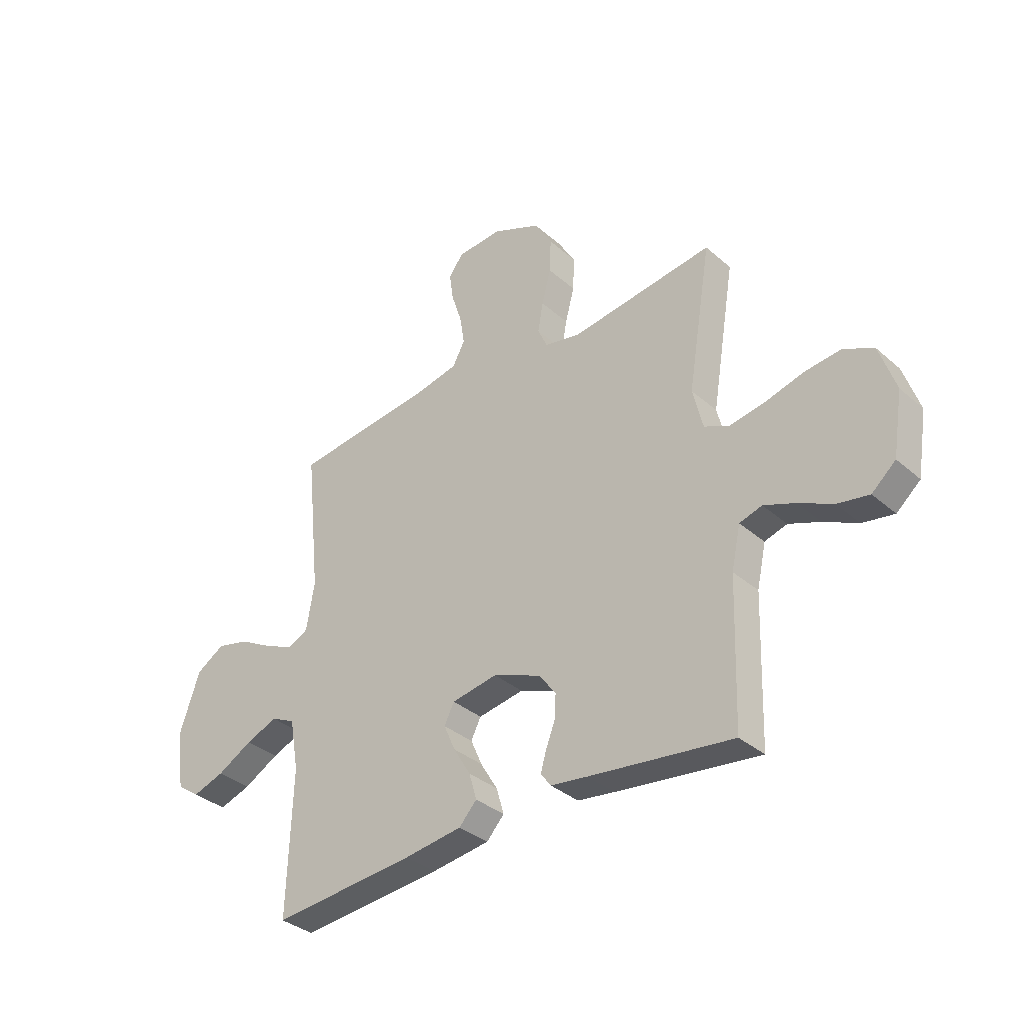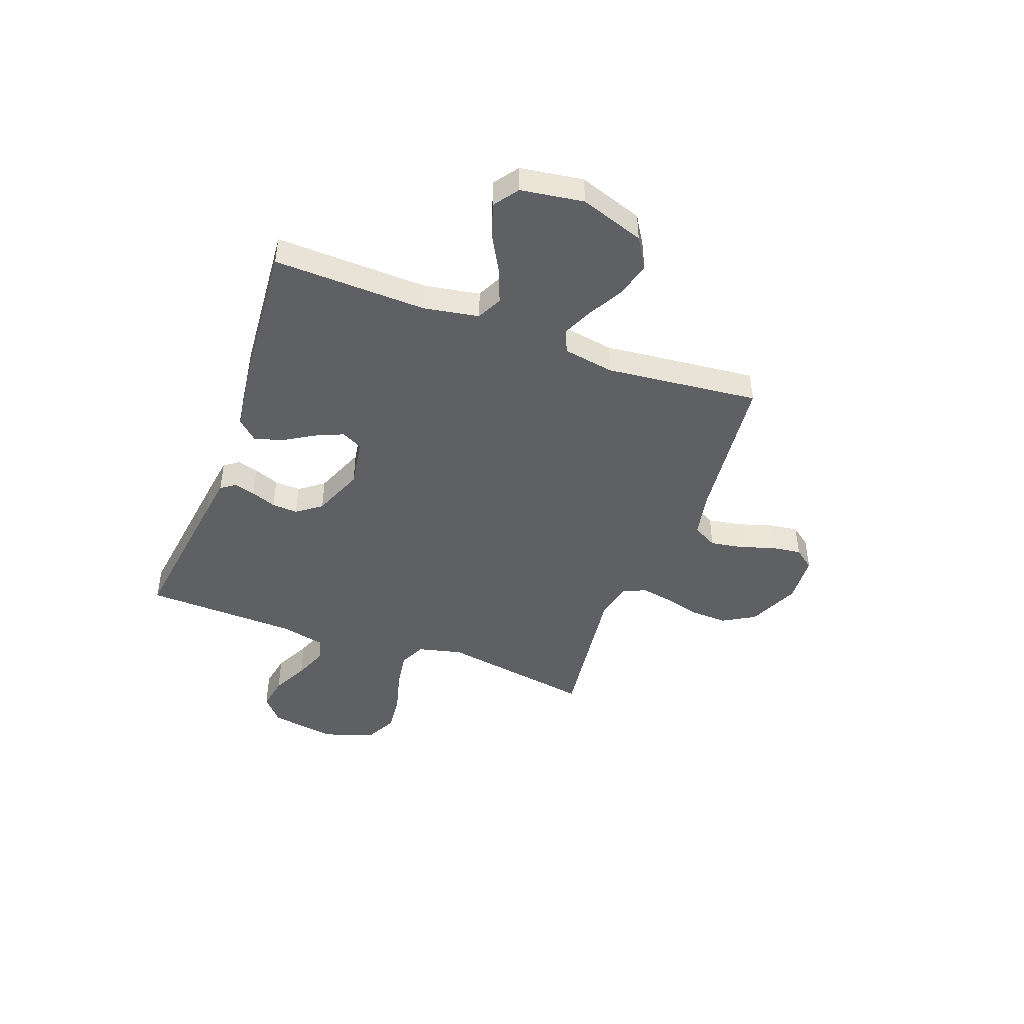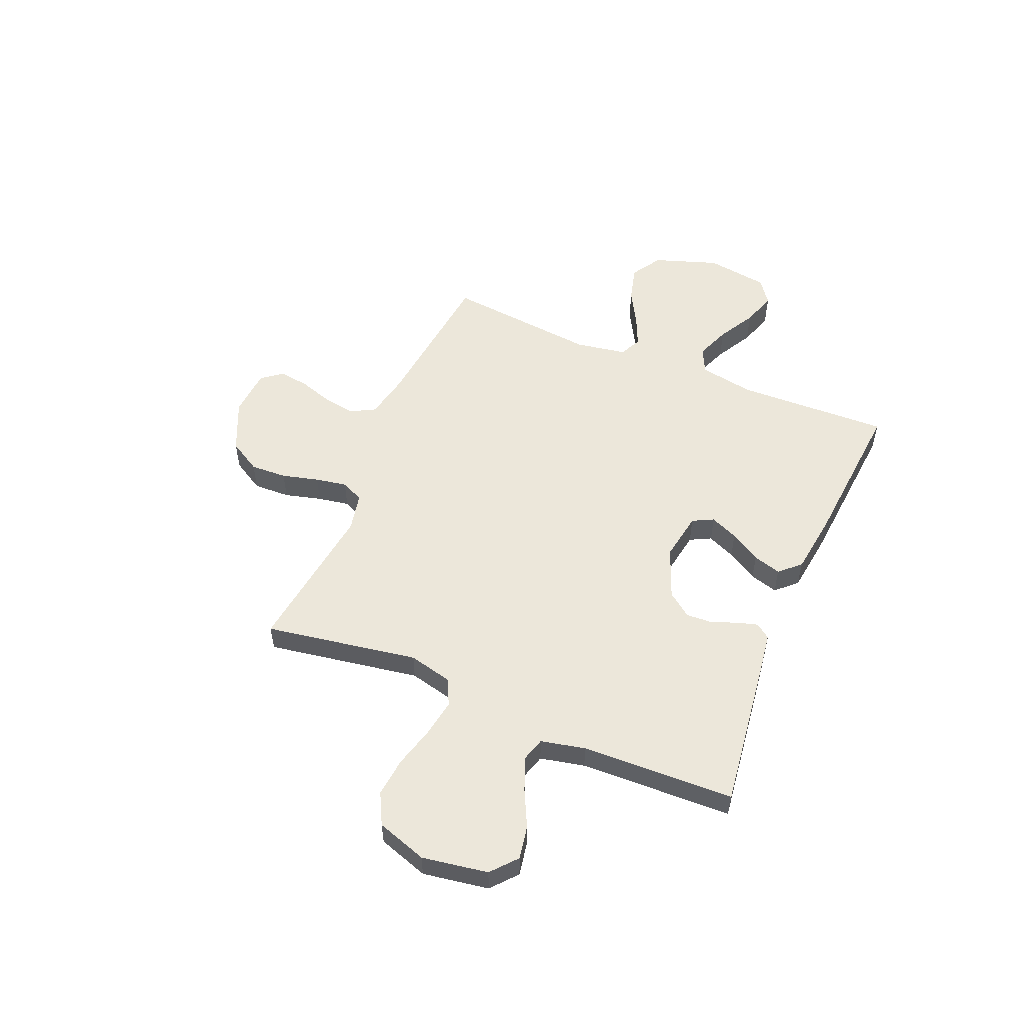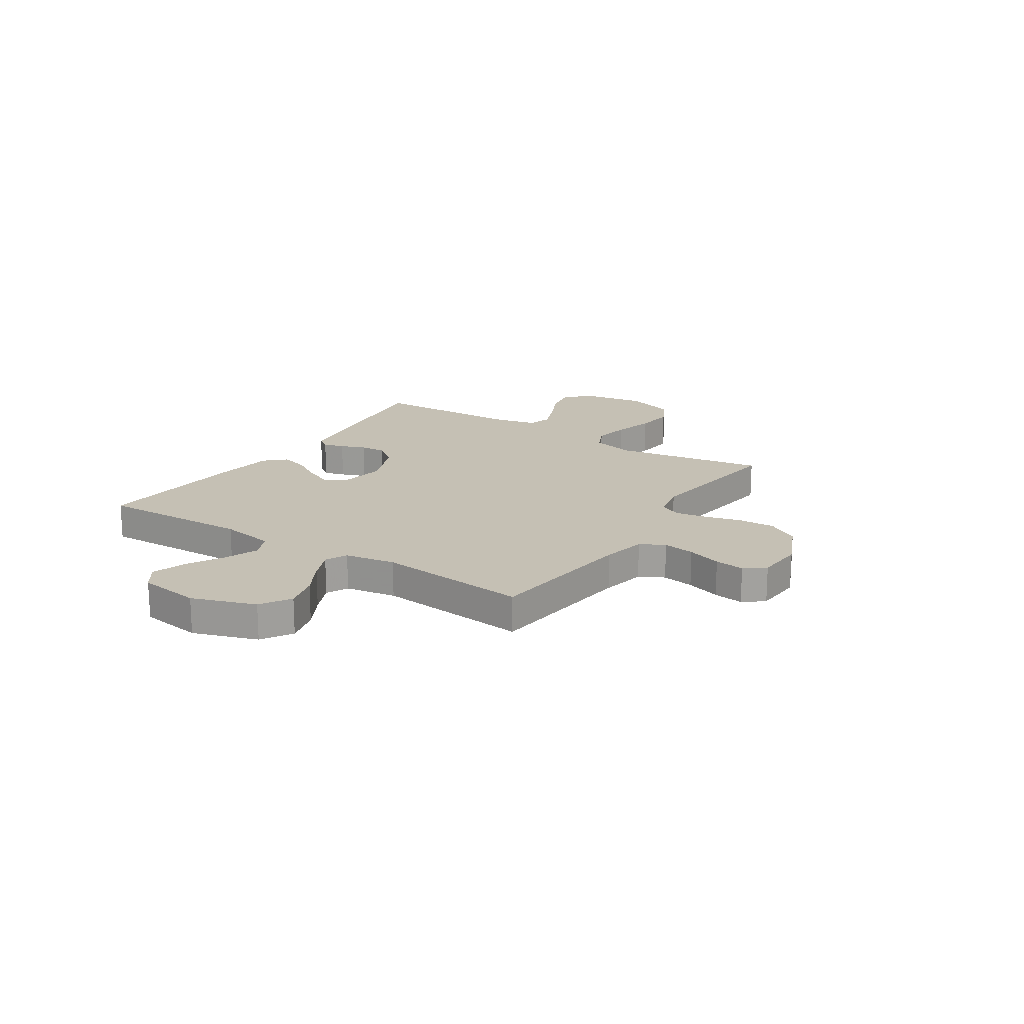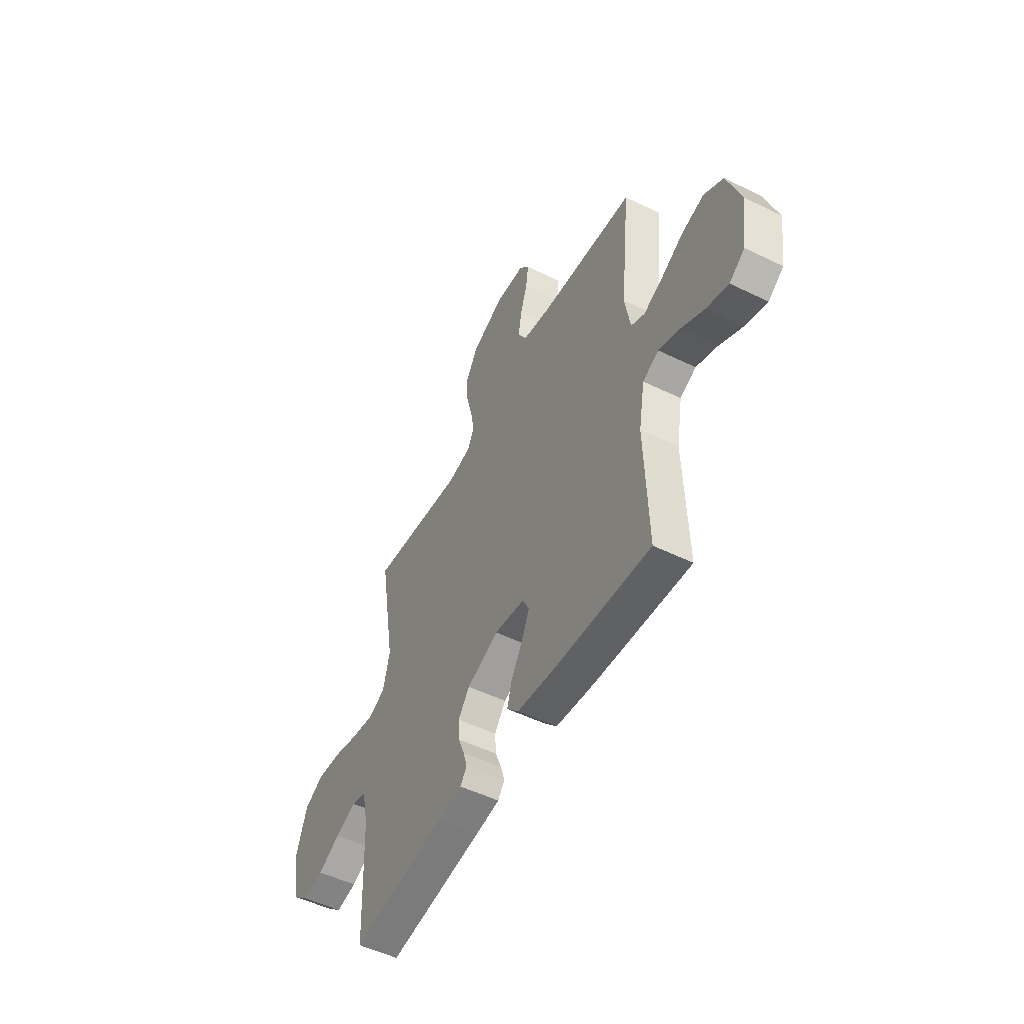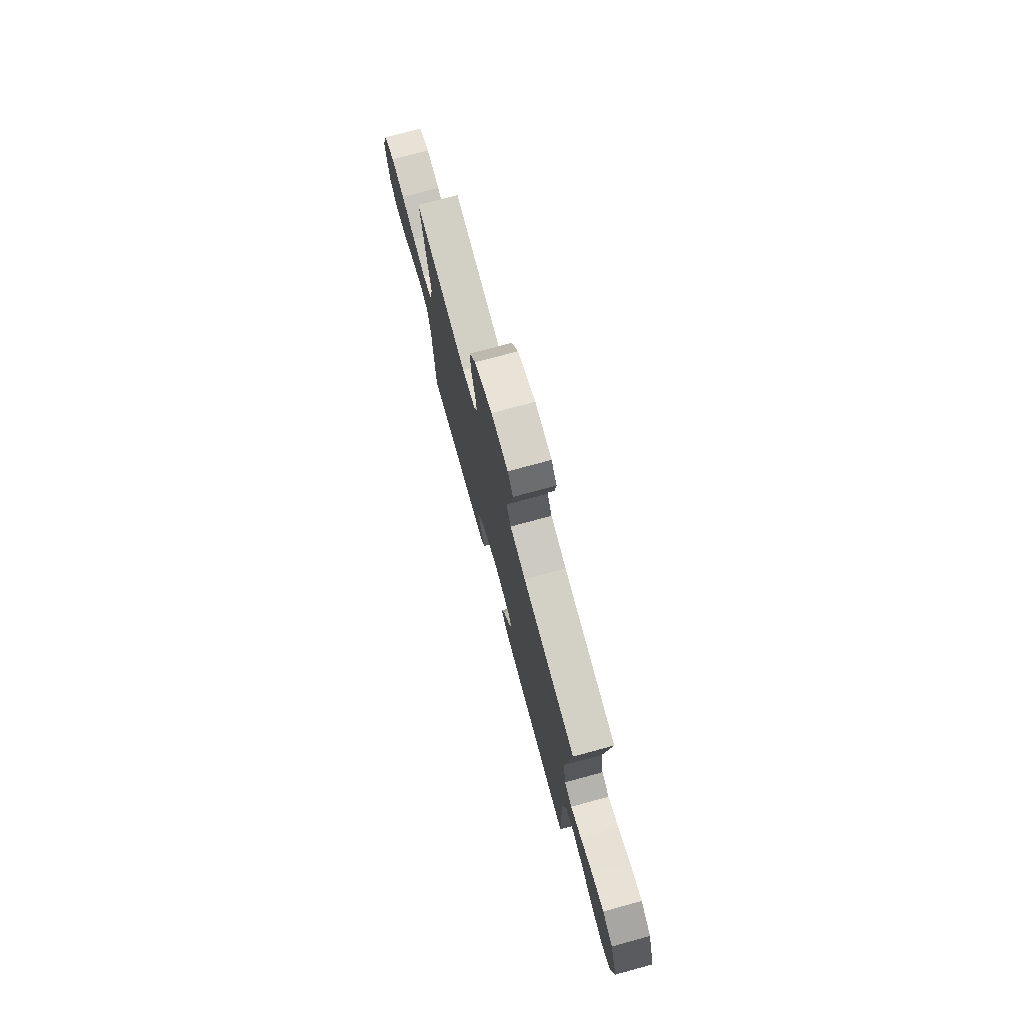
<metadata>
{"format":"obj","ext":"obj","renderer":"f3d","projection":"perspective","resolution":1024,"background":"white","views":[{"elev":-35.0,"azim":41.1,"up":"+Z"},{"elev":-44.9,"azim":-110.3,"up":"+Y"},{"elev":53.6,"azim":112.8,"up":"+Y"},{"elev":18.4,"azim":-56.9,"up":"+Y"},{"elev":-51.6,"azim":-117.9,"up":"+Z"},{"elev":75.3,"azim":-105.2,"up":"+Z"}]}
</metadata>
<code>
v 0.5 0.07 0.5
v 0.45 0.07 0.2
v 0.471 0.07 0.113
v 0.523 0.07 0.089
v 0.597 0.07 0.101
v 0.678 0.07 0.123
v 0.755 0.07 0.131
v 0.817 0.07 0.099
v 0.85 0.07 0
v 0.829 0.07 -0.129
v 0.779 0.07 -0.172
v 0.713 0.07 -0.16
v 0.642 0.07 -0.125
v 0.576 0.07 -0.099
v 0.529 0.07 -0.113
v 0.51 0.07 -0.2
v 0.5 0.07 -0.5
v 0.2 0.07 -0.461
v 0.123 0.07 -0.45
v 0.102 0.07 -0.421
v 0.114 0.07 -0.38
v 0.133 0.07 -0.331
v 0.136 0.07 -0.28
v 0.1 0.07 -0.232
v 0 0.07 -0.192
v -0.096 0.07 -0.208
v -0.117 0.07 -0.249
v -0.093 0.07 -0.304
v -0.057 0.07 -0.364
v -0.041 0.07 -0.419
v -0.078 0.07 -0.459
v -0.2 0.07 -0.475
v -0.5 0.07 -0.5
v -0.49 0.07 -0.2
v -0.509 0.07 -0.092
v -0.559 0.07 -0.068
v -0.626 0.07 -0.094
v -0.7 0.07 -0.135
v -0.767 0.07 -0.157
v -0.815 0.07 -0.123
v -0.833 0.07 0
v -0.79 0.07 0.126
v -0.73 0.07 0.163
v -0.66 0.07 0.145
v -0.59 0.07 0.106
v -0.529 0.07 0.079
v -0.486 0.07 0.1
v -0.469 0.07 0.2
v -0.5 0.07 0.5
v -0.2 0.07 0.533
v -0.112 0.07 0.551
v -0.086 0.07 0.599
v -0.096 0.07 0.662
v -0.118 0.07 0.73
v -0.126 0.07 0.789
v -0.095 0.07 0.829
v 0 0.07 0.835
v 0.101 0.07 0.79
v 0.138 0.07 0.727
v 0.135 0.07 0.655
v 0.116 0.07 0.583
v 0.105 0.07 0.521
v 0.125 0.07 0.477
v 0.2 0.07 0.461
v 0.5 0 0.5
v 0.45 0 0.2
v 0.471 0 0.113
v 0.523 0 0.089
v 0.597 0 0.101
v 0.678 0 0.123
v 0.755 0 0.131
v 0.817 0 0.099
v 0.85 0 0
v 0.829 0 -0.129
v 0.779 0 -0.172
v 0.713 0 -0.16
v 0.642 0 -0.125
v 0.576 0 -0.099
v 0.529 0 -0.113
v 0.51 0 -0.2
v 0.5 0 -0.5
v 0.2 0 -0.461
v 0.123 0 -0.45
v 0.102 0 -0.421
v 0.114 0 -0.38
v 0.133 0 -0.331
v 0.136 0 -0.28
v 0.1 0 -0.232
v 0 0 -0.192
v -0.096 0 -0.208
v -0.117 0 -0.249
v -0.093 0 -0.304
v -0.057 0 -0.364
v -0.041 0 -0.419
v -0.078 0 -0.459
v -0.2 0 -0.475
v -0.5 0 -0.5
v -0.49 0 -0.2
v -0.509 0 -0.092
v -0.559 0 -0.068
v -0.626 0 -0.094
v -0.7 0 -0.135
v -0.767 0 -0.157
v -0.815 0 -0.123
v -0.833 0 0
v -0.79 0 0.126
v -0.73 0 0.163
v -0.66 0 0.145
v -0.59 0 0.106
v -0.529 0 0.079
v -0.486 0 0.1
v -0.469 0 0.2
v -0.5 0 0.5
v -0.2 0 0.533
v -0.112 0 0.551
v -0.086 0 0.599
v -0.096 0 0.662
v -0.118 0 0.73
v -0.126 0 0.789
v -0.095 0 0.829
v 0 0 0.835
v 0.101 0 0.79
v 0.138 0 0.727
v 0.135 0 0.655
v 0.116 0 0.583
v 0.105 0 0.521
v 0.125 0 0.477
v 0.2 0 0.461
f 59 60 61
f 58 59 61
f 57 58 61
f 56 57 61
f 55 56 61
f 54 55 61
f 53 54 61
f 52 53 61 62
f 51 52 62 63
f 48 49 50
f 50 51 63
f 48 50 63
f 47 48 63
f 43 44 45
f 42 43 45
f 41 42 45
f 40 41 45
f 39 40 45
f 38 39 45
f 37 38 45
f 36 37 45 46
f 35 36 46 47
f 32 33 34
f 31 32 34
f 30 31 34
f 29 30 34
f 28 29 34
f 34 35 47
f 28 34 47
f 27 28 47
f 20 21 22
f 19 20 22
f 18 19 22
f 17 18 22
f 16 17 22
f 15 16 22 23
f 11 12 13
f 10 11 13
f 9 10 13
f 8 9 13
f 7 8 13
f 6 7 13
f 5 6 13
f 4 5 13 14
f 3 4 14 15
f 64 1 2
f 64 2 3
f 47 63 64
f 27 47 64
f 26 27 64
f 25 26 64 3
f 24 25 3 15
f 15 23 24
f 125 124 123
f 125 123 122
f 125 122 121
f 125 121 120
f 125 120 119
f 125 119 118
f 125 118 117
f 126 125 117 116
f 127 126 116 115
f 114 113 112
f 127 115 114
f 127 114 112
f 127 112 111
f 109 108 107
f 109 107 106
f 109 106 105
f 109 105 104
f 109 104 103
f 109 103 102
f 109 102 101
f 110 109 101 100
f 111 110 100 99
f 98 97 96
f 98 96 95
f 98 95 94
f 98 94 93
f 98 93 92
f 111 99 98
f 111 98 92
f 111 92 91
f 86 85 84
f 86 84 83
f 86 83 82
f 86 82 81
f 86 81 80
f 87 86 80 79
f 77 76 75
f 77 75 74
f 77 74 73
f 77 73 72
f 77 72 71
f 77 71 70
f 77 70 69
f 78 77 69 68
f 79 78 68 67
f 66 65 128
f 67 66 128
f 128 127 111
f 128 111 91
f 128 91 90
f 67 128 90 89
f 79 67 89 88
f 88 87 79
f 1 65 66 2
f 2 66 67 3
f 3 67 68 4
f 4 68 69 5
f 5 69 70 6
f 6 70 71 7
f 7 71 72 8
f 8 72 73 9
f 9 73 74 10
f 10 74 75 11
f 11 75 76 12
f 12 76 77 13
f 13 77 78 14
f 14 78 79 15
f 15 79 80 16
f 16 80 81 17
f 17 81 82 18
f 18 82 83 19
f 19 83 84 20
f 20 84 85 21
f 21 85 86 22
f 22 86 87 23
f 23 87 88 24
f 24 88 89 25
f 25 89 90 26
f 26 90 91 27
f 27 91 92 28
f 28 92 93 29
f 29 93 94 30
f 30 94 95 31
f 31 95 96 32
f 32 96 97 33
f 33 97 98 34
f 34 98 99 35
f 35 99 100 36
f 36 100 101 37
f 37 101 102 38
f 38 102 103 39
f 39 103 104 40
f 40 104 105 41
f 41 105 106 42
f 42 106 107 43
f 43 107 108 44
f 44 108 109 45
f 45 109 110 46
f 46 110 111 47
f 47 111 112 48
f 48 112 113 49
f 49 113 114 50
f 50 114 115 51
f 51 115 116 52
f 52 116 117 53
f 53 117 118 54
f 54 118 119 55
f 55 119 120 56
f 56 120 121 57
f 57 121 122 58
f 58 122 123 59
f 59 123 124 60
f 60 124 125 61
f 61 125 126 62
f 62 126 127 63
f 63 127 128 64
f 64 128 65 1

</code>
